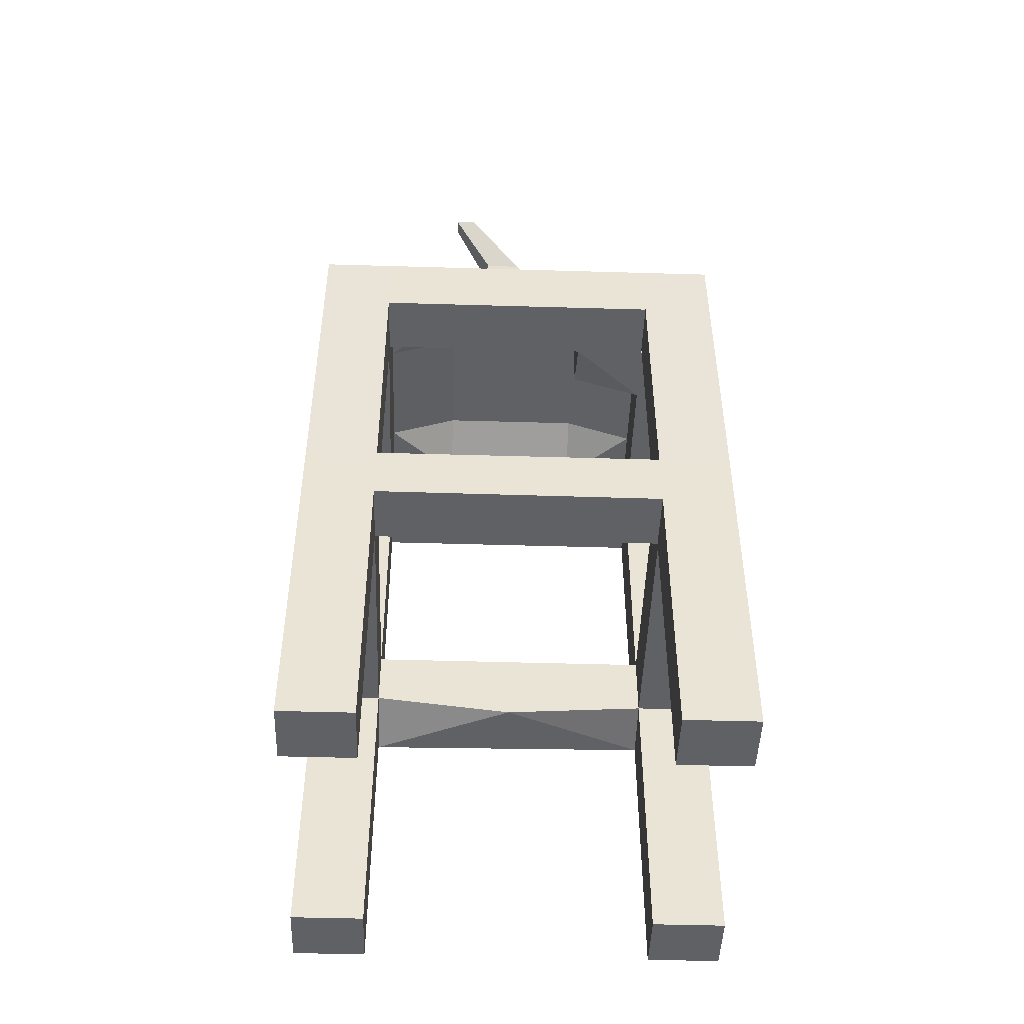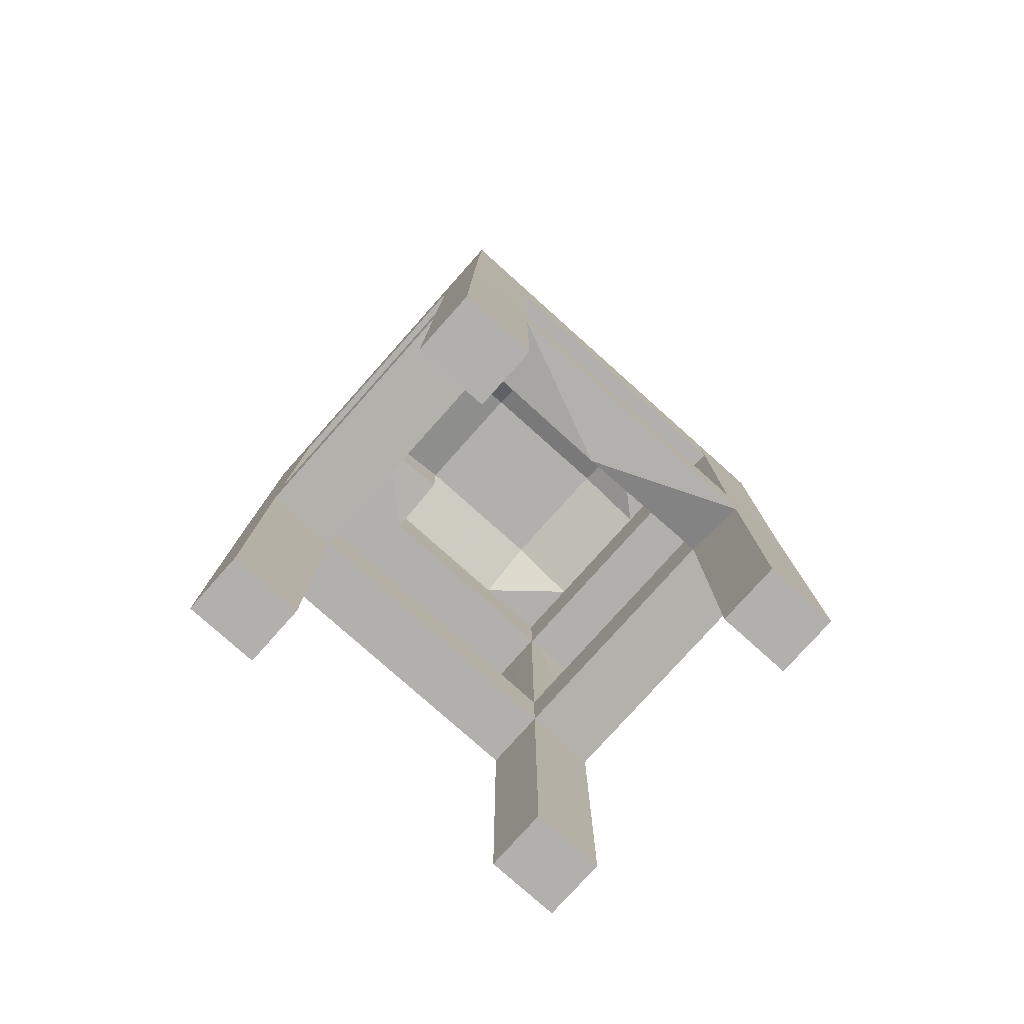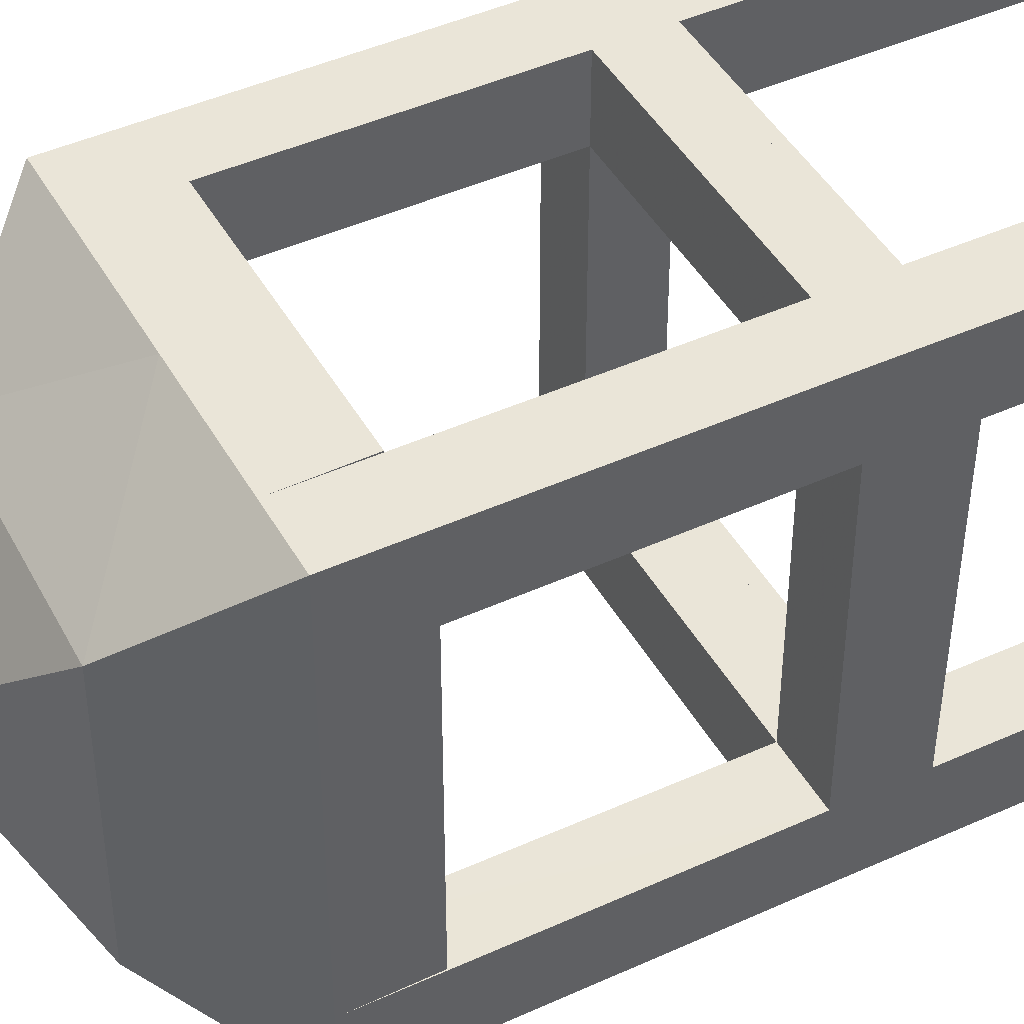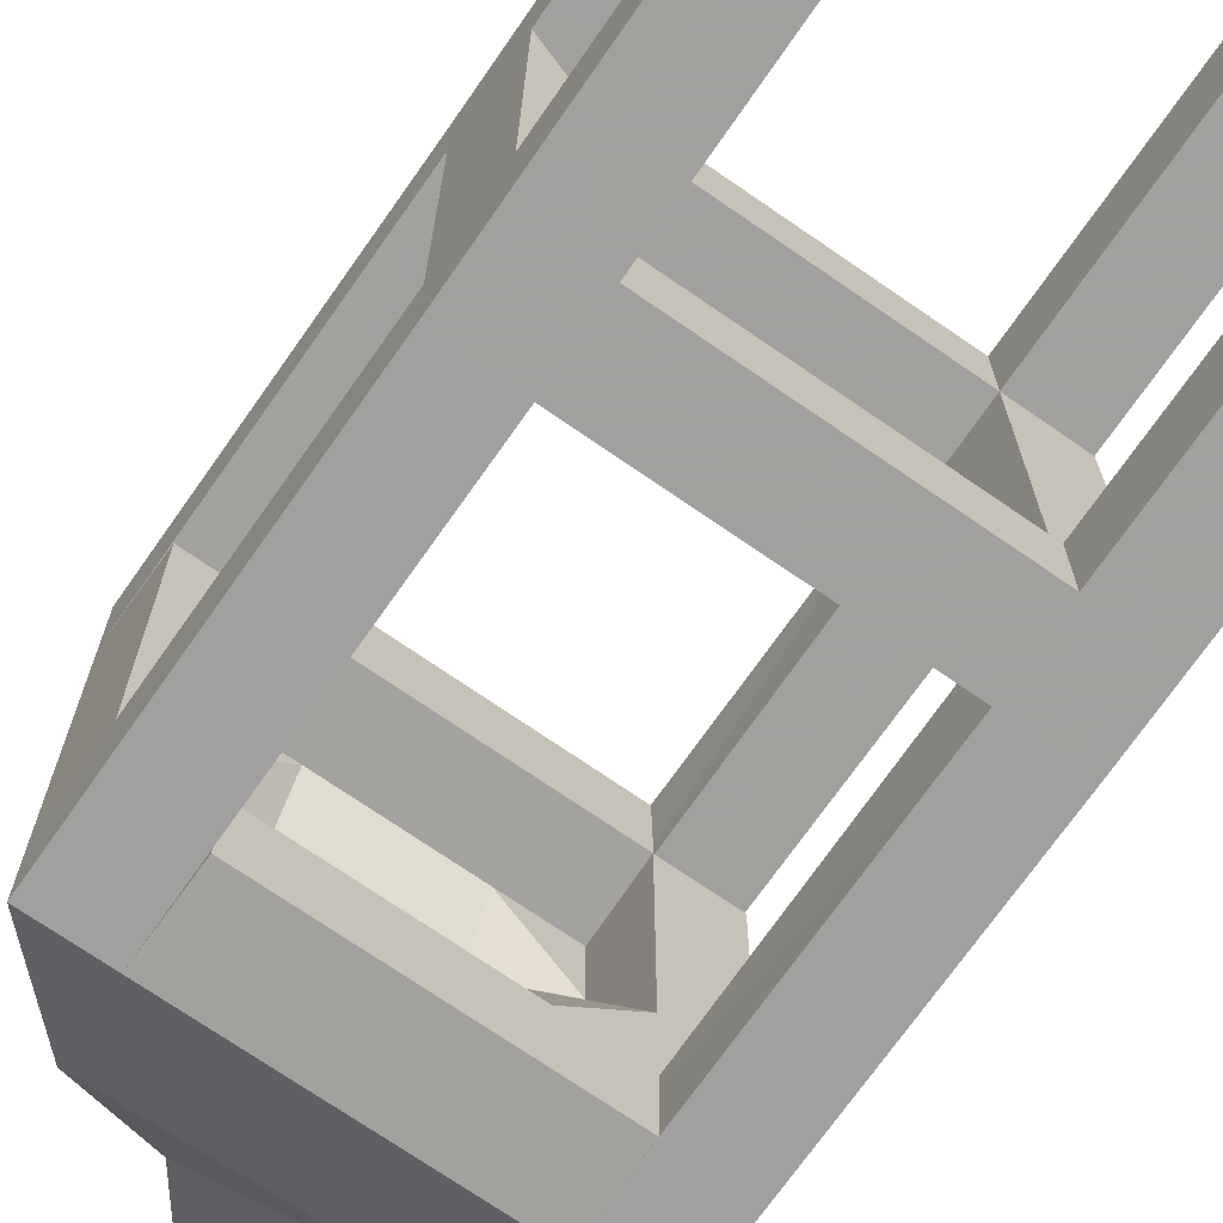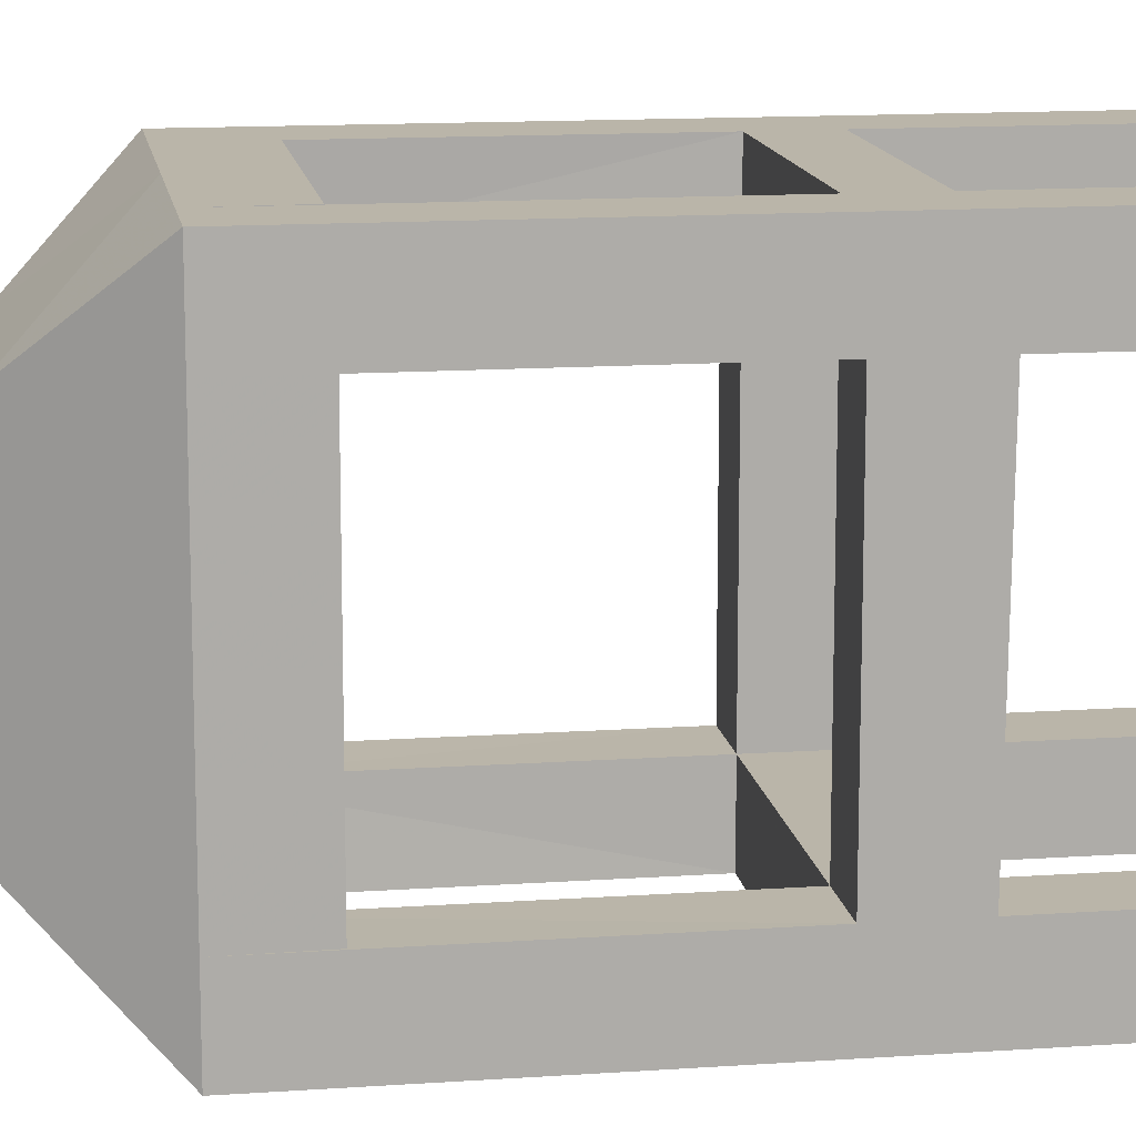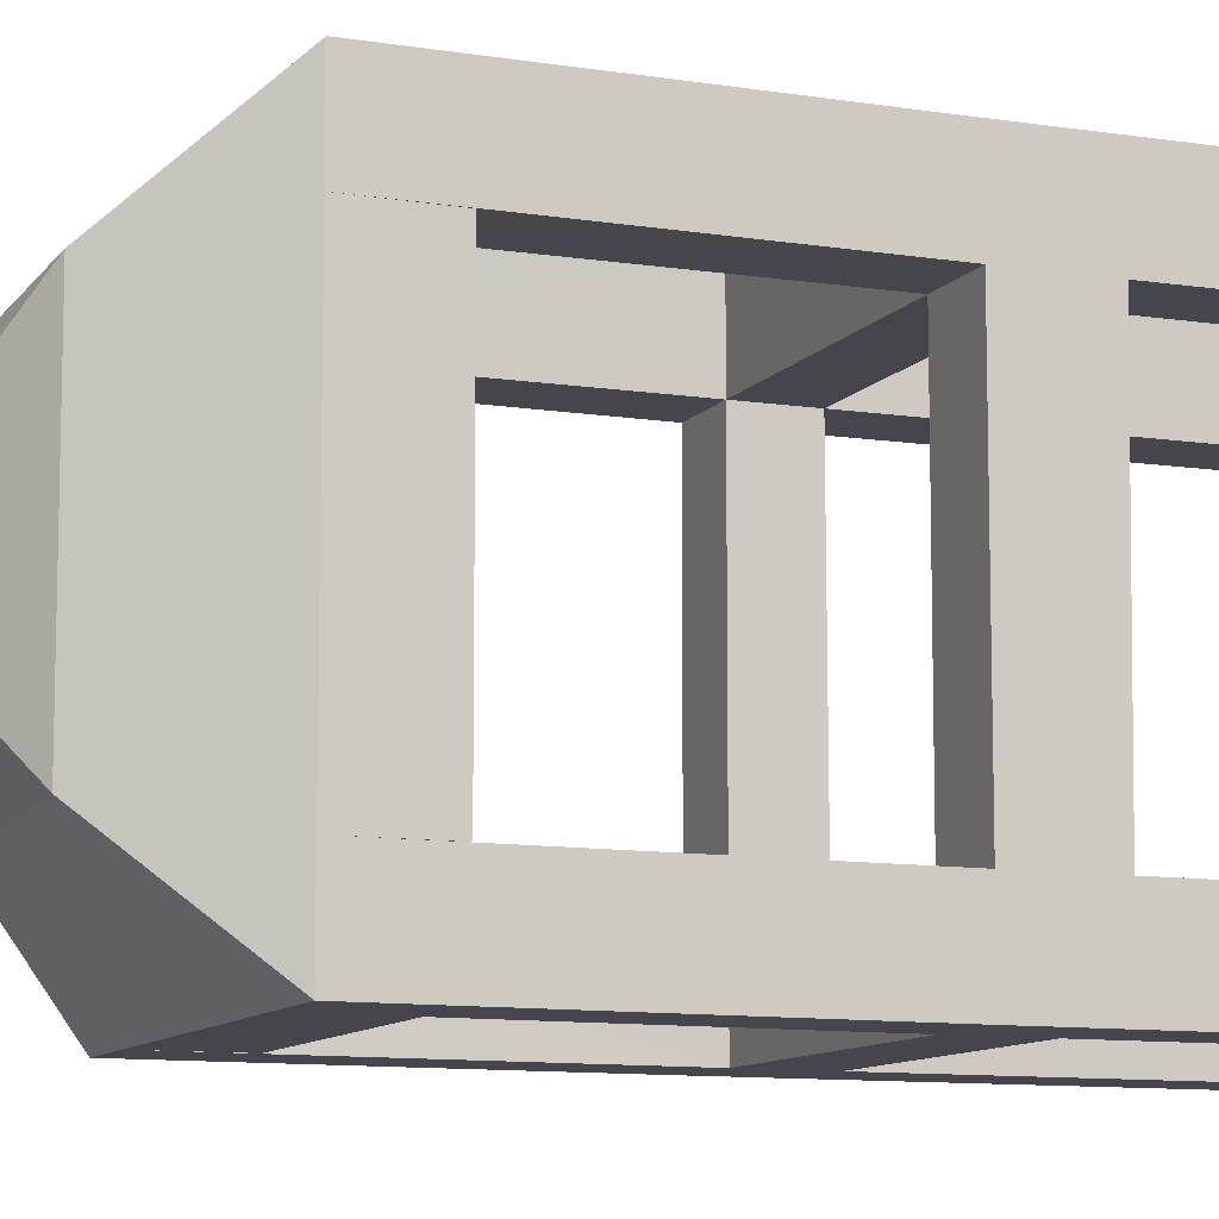
<metadata>
{"format":"obj","ext":"obj","renderer":"f3d","projection":"perspective","resolution":1024,"background":"white","views":[{"elev":-47.3,"azim":88.1,"up":"+Y"},{"elev":-78.8,"azim":-131.8,"up":"+Y"},{"elev":44.7,"azim":-117.7,"up":"+Z"},{"elev":-71.9,"azim":-34.7,"up":"+Z"},{"elev":13.5,"azim":-98.9,"up":"+Z"},{"elev":-10.1,"azim":-111.9,"up":"+Z"}]}
</metadata>
<code>
o Plane.001
v -6.982 25.21 8.138
v 6.822 25.21 8.138
v -6.982 25.21 -7.959
v 6.822 25.21 -7.959
v -4.169 28.88 -4.448
v -4.169 28.88 4.811
v 3.873 28.67 4.811
v 3.873 28.67 -4.448
v -1.095 30.57 -1.584
v -1.095 30.57 1.906
v 2.012 29.96 1.906
v 2.012 29.96 -1.584
v 0.5473 32.99 -0.1099
v 0.5473 32.99 1.256
v 1.71 32.66 1.256
v 1.71 32.66 -0.1099
v 2.211 34.74 1.997
v 2.211 34.74 2.784
v 2.881 34.56 2.784
v 2.881 34.56 1.997
v -6.982 25.21 -5.276
v -6.982 25.21 -2.593
v -6.982 25.21 0.08938
v -6.982 25.21 2.772
v -6.982 25.21 5.455
v -4.682 25.21 8.138
v -2.381 25.21 8.138
v -0.08011 25.21 8.138
v 2.221 25.21 8.138
v 4.521 25.21 8.138
v 6.822 25.21 5.455
v 6.822 25.21 2.772
v 6.822 25.21 0.08938
v 6.822 25.21 -2.593
v 6.822 25.21 -5.276
v 4.521 25.21 -7.959
v 2.221 25.21 -7.959
v -0.08011 25.21 -7.959
v -2.381 25.21 -7.959
v -4.682 25.21 -7.959
v -4.601 24.95 5.434
v -2.301 24.95 5.434
v 0 24.95 5.434
v 2.301 24.95 5.434
v 4.601 24.95 5.434
v -4.601 24.95 2.751
v -2.301 25.95 2.751
v 0 25.95 2.751
v 2.301 25.95 2.751
v 4.601 24.95 2.751
v -4.601 24.95 0.06875
v -2.301 25.95 0.06875
v 0 25.95 0.06875
v 2.301 25.95 0.06875
v 4.601 24.95 0.06875
v -4.601 24.95 -2.614
v -2.301 25.95 -2.614
v 0 25.95 -2.614
v 2.301 25.95 -2.614
v 4.601 24.95 -2.614
v -4.601 24.95 -5.297
v -2.301 24.95 -5.297
v 0 24.95 -5.297
v 2.301 24.95 -5.297
v 4.601 24.95 -5.297
v -6.902 -0.08385 5.434
v -6.902 -0.08385 8.117
v 4.601 -0.08385 8.117
v 6.902 -0.08385 8.117
v 6.902 -0.08385 -5.297
v 6.902 -0.08385 -7.979
v -4.601 -0.08385 -7.979
v -6.902 -0.08385 -7.979
v -6.902 -0.08385 -5.297
v -4.601 -0.08385 8.117
v 6.902 -0.08385 5.434
v 4.601 -0.08385 -7.979
v 4.601 -0.08385 5.434
v -4.601 -0.08385 5.434
v 4.601 -0.08385 -5.297
v -4.601 -0.08385 -5.297
v 4.601 12.94 8.117
v 6.902 12.94 8.117
v 4.601 12.94 5.434
v 6.902 12.94 5.434
v -6.902 12.94 5.434
v -6.902 12.94 8.117
v -4.601 12.94 8.117
v -4.601 12.94 5.434
v -6.902 12.94 -7.979
v -6.902 12.94 -5.297
v -4.601 12.94 -5.297
v -4.601 12.94 -7.979
v 4.601 12.94 -5.297
v 6.902 12.94 -5.297
v 6.902 12.94 -7.979
v 4.601 12.94 -7.979
v 4.601 10.76 8.117
v 4.601 10.76 5.434
v 6.902 10.76 8.117
v 6.902 10.76 5.434
v 4.601 10.5 -5.297
v 6.902 10.5 -7.979
v 6.902 10.5 -5.297
v 4.601 10.5 -7.979
v -6.902 10.21 -7.979
v -6.902 10.21 -5.297
v -4.601 10.51 -5.297
v -4.601 10.51 -7.979
v -6.902 10.08 5.434
v -6.902 10.08 8.117
v -4.601 10.78 8.117
v -4.601 10.78 5.434
v -4.601 10.14 0.06875
v -4.601 12.94 0.06875
v -6.902 12.94 0.06875
v -6.902 10.14 0.06875
v 0 12.94 8.117
v 0 10.77 8.117
v 0 12.94 5.434
v 0 10.77 5.434
v 6.902 10.76 5.434
v 6.902 12.94 5.434
v 4.601 12.94 5.434
v 6.902 10.72 -5.297
v 6.902 12.94 -5.297
v 4.601 12.94 -5.297
v 4.601 10.76 5.434
v 4.601 10.72 -5.297
v 6.902 10.74 0.06875
v 6.902 12.94 0.06875
v 4.601 12.94 0.06875
v 0 10.51 -7.979
v 0 12.94 -7.979
v 0 12.94 -5.297
v 4.601 10.74 0.06875
v 0 10.51 -5.297
v -6.932 22.51 -5.271
v -6.932 22.51 -2.588
v -6.932 22.51 0.09463
v -6.932 22.51 2.777
v -6.932 22.51 5.46
v -4.632 22.51 8.143
v -2.331 22.51 8.143
v -0.03018 22.51 8.143
v 2.271 22.51 8.143
v 4.571 22.51 8.143
v 6.872 22.51 5.46
v 6.872 22.51 2.777
v 6.872 22.51 0.09463
v 6.872 22.51 -2.588
v 6.872 22.51 -5.271
v 4.571 22.51 -7.954
v 2.271 22.51 -7.954
v -0.03018 22.51 -7.954
v -2.331 22.51 -7.954
v -4.632 22.51 -7.954
v 4.571 22.51 5.46
v -4.632 22.51 5.46
v -2.331 22.51 5.46
v -0.03018 22.51 5.46
v 2.271 22.51 5.46
v 4.571 22.51 2.777
v -4.632 22.51 2.777
v 4.571 22.51 0.09463
v -4.632 22.51 0.09463
v 4.571 22.51 -2.588
v -4.632 22.51 -2.588
v 2.271 23.51 -2.588
v 4.571 22.51 -5.271
v -4.632 22.51 -5.271
v -2.331 22.51 -5.271
v -0.03018 22.51 -5.271
v 2.271 22.51 -5.271
f 107 81 108
f 8 9 12
f 39 40 5
f 30 7 29
f 35 8 34
f 25 6 24
f 11 16 15
f 7 10 6
f 8 11 7
f 5 10 9
f 14 17 13
f 10 13 9
f 12 13 16
f 11 14 10
f 19 17 18
f 16 17 20
f 15 18 14
f 15 20 19
f 103 77 105
f 45 147 158
f 33 151 34
f 32 150 33
f 65 153 36
f 106 74 107
f 44 158 162
f 51 168 56
f 31 149 32
f 43 162 161
f 50 165 163
f 46 42 41
f 47 43 42
f 48 44 43
f 44 50 45
f 41 143 26
f 51 47 46
f 52 48 47
f 53 49 48
f 54 50 49
f 42 161 160
f 56 52 51
f 57 53 52
f 58 54 53
f 59 55 54
f 30 146 147
f 56 62 57
f 62 58 57
f 63 59 58
f 41 160 159
f 102 70 104
f 29 145 146
f 61 157 171
f 63 174 64
f 41 142 159
f 77 70 80
f 78 69 68
f 66 75 67
f 73 81 74
f 108 72 109
f 110 67 111
f 98 69 100
f 99 68 98
f 100 76 101
f 104 71 103
f 106 72 73
f 105 80 102
f 111 75 112
f 101 78 99
f 112 79 113
f 110 79 66
f 45 85 84
f 31 83 85
f 45 82 30
f 2 82 83
f 41 86 25
f 41 88 89
f 26 87 88
f 25 87 1
f 40 90 3
f 61 93 40
f 3 91 21
f 61 91 92
f 65 97 94
f 4 95 96
f 65 95 35
f 4 97 36
f 94 129 127
f 83 101 85
f 113 120 121
f 82 100 83
f 109 137 108
f 95 103 96
f 99 124 128
f 96 105 97
f 90 109 106
f 102 133 105
f 90 107 91
f 113 115 89
f 107 114 117
f 84 121 120
f 87 112 88
f 86 111 87
f 116 114 115
f 108 115 114
f 110 114 113
f 86 117 110
f 91 115 92
f 89 116 86
f 107 116 91
f 118 121 120
f 98 121 99
f 82 119 98
f 112 118 88
f 113 119 112
f 84 118 82
f 88 120 89
f 125 136 129
f 122 131 123
f 101 128 122
f 85 122 123
f 104 126 125
f 95 127 126
f 84 123 124
f 104 129 102
f 131 136 132
f 128 130 122
f 127 131 126
f 123 132 124
f 127 136 132
f 128 132 136
f 126 130 125
f 135 133 134
f 94 137 102
f 108 135 92
f 97 133 134
f 92 134 93
f 109 134 133
f 97 135 94
f 163 148 158
f 165 149 163
f 167 150 165
f 170 151 167
f 159 144 143
f 160 145 144
f 161 146 145
f 162 147 146
f 141 159 142
f 140 164 141
f 139 166 140
f 138 168 139
f 174 167 169
f 157 172 171
f 156 173 172
f 155 174 173
f 154 170 174
f 34 152 35
f 22 138 139
f 41 164 46
f 55 167 165
f 23 139 140
f 36 154 37
f 60 169 167
f 56 171 61
f 24 140 141
f 37 155 38
f 65 152 170
f 25 141 142
f 38 156 39
f 61 138 21
f 45 163 158
f 39 157 40
f 61 172 62
f 64 169 59
f 27 143 144
f 46 166 51
f 45 148 31
f 62 173 63
f 28 144 145
f 107 74 81
f 8 5 9
f 8 4 36
f 37 38 8
f 38 39 5
f 8 38 5
f 8 36 37
f 3 5 40
f 6 1 26
f 27 28 6
f 28 29 7
f 6 28 7
f 6 26 27
f 2 7 30
f 7 2 31
f 32 33 7
f 33 34 8
f 7 33 8
f 7 31 32
f 4 8 35
f 5 3 21
f 22 23 5
f 23 24 6
f 5 23 6
f 5 21 22
f 1 6 25
f 11 12 16
f 7 11 10
f 8 12 11
f 5 6 10
f 14 18 17
f 10 14 13
f 12 9 13
f 11 15 14
f 19 20 17
f 16 13 17
f 15 19 18
f 15 16 20
f 103 71 77
f 45 30 147
f 33 150 151
f 32 149 150
f 65 170 153
f 106 73 74
f 44 45 158
f 51 166 168
f 31 148 149
f 43 44 162
f 50 55 165
f 46 47 42
f 47 48 43
f 48 49 44
f 44 49 50
f 41 159 143
f 51 52 47
f 52 53 48
f 53 54 49
f 54 55 50
f 42 43 161
f 56 57 52
f 57 58 53
f 58 59 54
f 59 60 55
f 30 29 146
f 56 61 62
f 62 63 58
f 63 64 59
f 41 42 160
f 102 80 70
f 29 28 145
f 61 40 157
f 63 173 174
f 41 25 142
f 77 71 70
f 78 76 69
f 66 79 75
f 73 72 81
f 108 81 72
f 110 66 67
f 98 68 69
f 99 78 68
f 100 69 76
f 104 70 71
f 106 109 72
f 105 77 80
f 111 67 75
f 101 76 78
f 112 75 79
f 110 113 79
f 45 31 85
f 31 2 83
f 45 84 82
f 2 30 82
f 41 89 86
f 41 26 88
f 26 1 87
f 25 86 87
f 40 93 90
f 61 92 93
f 3 90 91
f 61 21 91
f 65 36 97
f 4 35 95
f 65 94 95
f 4 96 97
f 94 102 129
f 83 100 101
f 113 89 120
f 82 98 100
f 109 133 137
f 95 104 103
f 99 84 124
f 96 103 105
f 90 93 109
f 102 137 133
f 90 106 107
f 113 114 115
f 107 108 114
f 84 99 121
f 87 111 112
f 86 110 111
f 116 117 114
f 108 92 115
f 110 117 114
f 86 116 117
f 91 116 115
f 89 115 116
f 107 117 116
f 118 119 121
f 98 119 121
f 82 118 119
f 112 119 118
f 113 121 119
f 84 120 118
f 88 118 120
f 125 130 136
f 122 130 131
f 101 99 128
f 85 101 122
f 104 95 126
f 95 94 127
f 84 85 123
f 104 125 129
f 131 130 136
f 128 136 130
f 127 132 131
f 123 131 132
f 127 129 136
f 128 124 132
f 126 131 130
f 135 137 133
f 94 135 137
f 108 137 135
f 97 105 133
f 92 135 134
f 109 93 134
f 97 134 135
f 163 149 148
f 165 150 149
f 167 151 150
f 170 152 151
f 159 160 144
f 160 161 145
f 161 162 146
f 162 158 147
f 141 164 159
f 140 166 164
f 139 168 166
f 138 171 168
f 174 170 167
f 157 156 172
f 156 155 173
f 155 154 174
f 154 153 170
f 34 151 152
f 22 21 138
f 41 159 164
f 55 60 167
f 23 22 139
f 36 153 154
f 60 59 169
f 56 168 171
f 24 23 140
f 37 154 155
f 65 35 152
f 25 24 141
f 38 155 156
f 61 171 138
f 45 50 163
f 39 156 157
f 61 171 172
f 64 174 169
f 27 26 143
f 46 164 166
f 45 158 148
f 62 172 173
f 28 27 144

</code>
